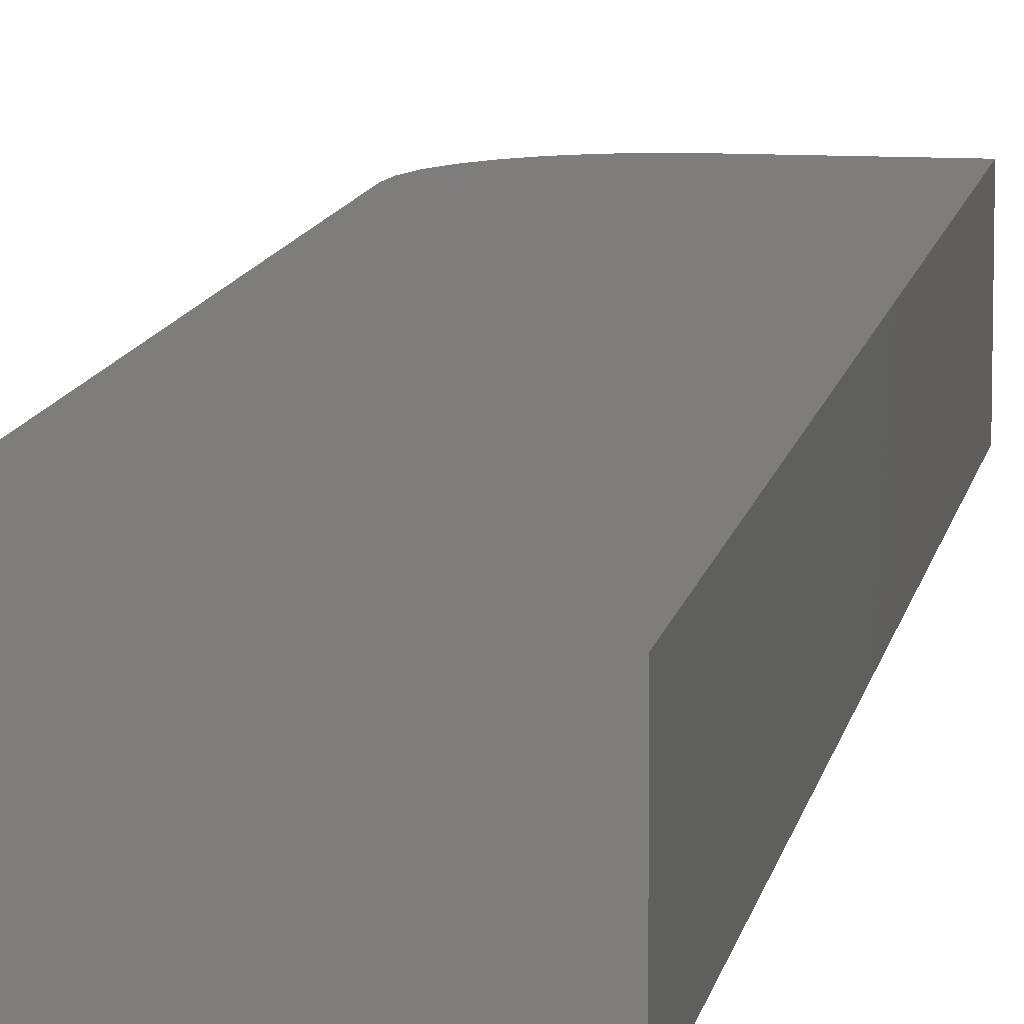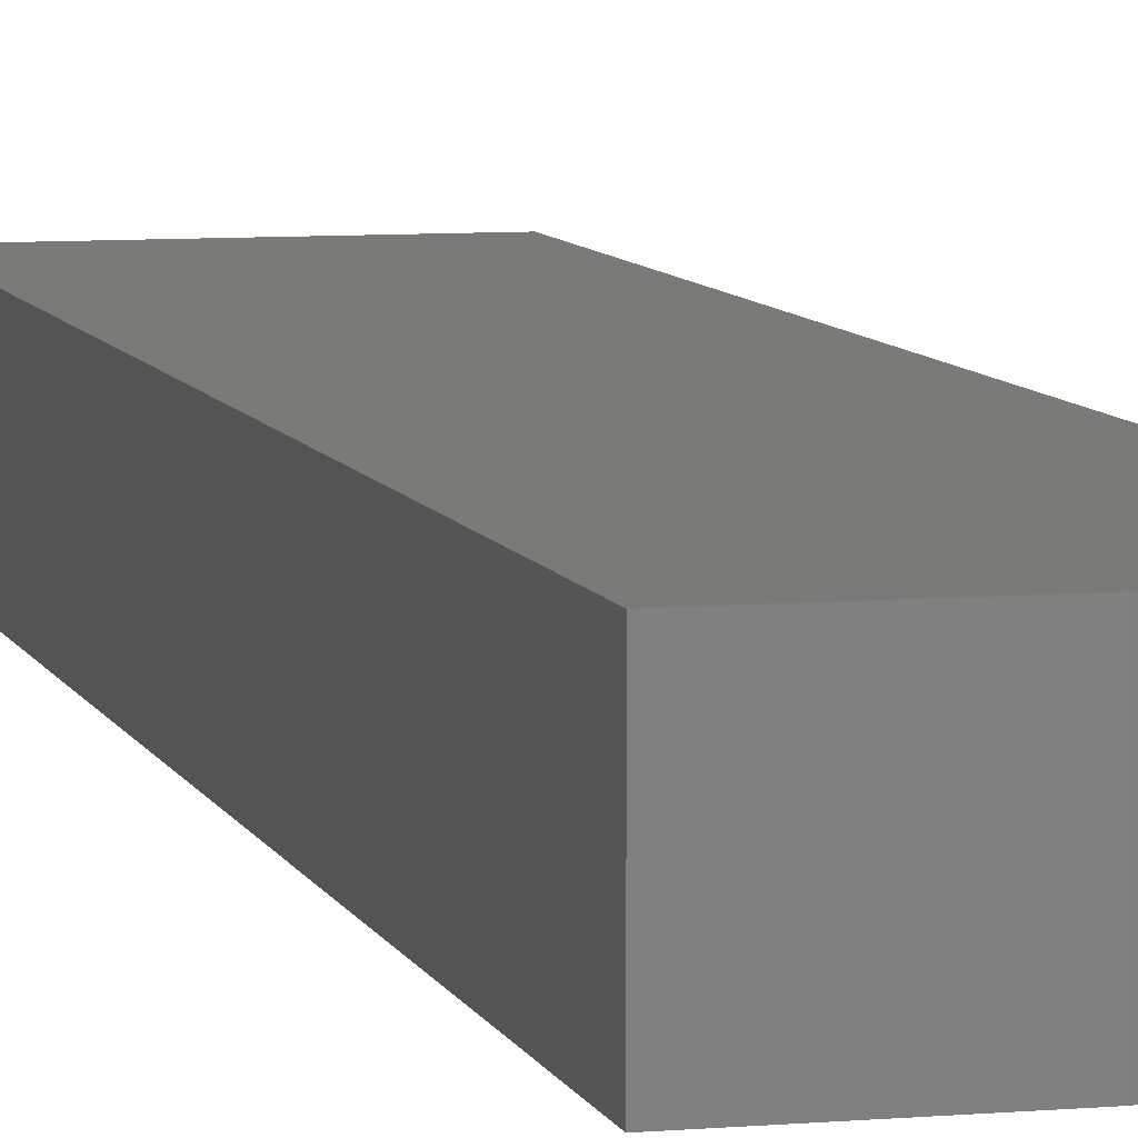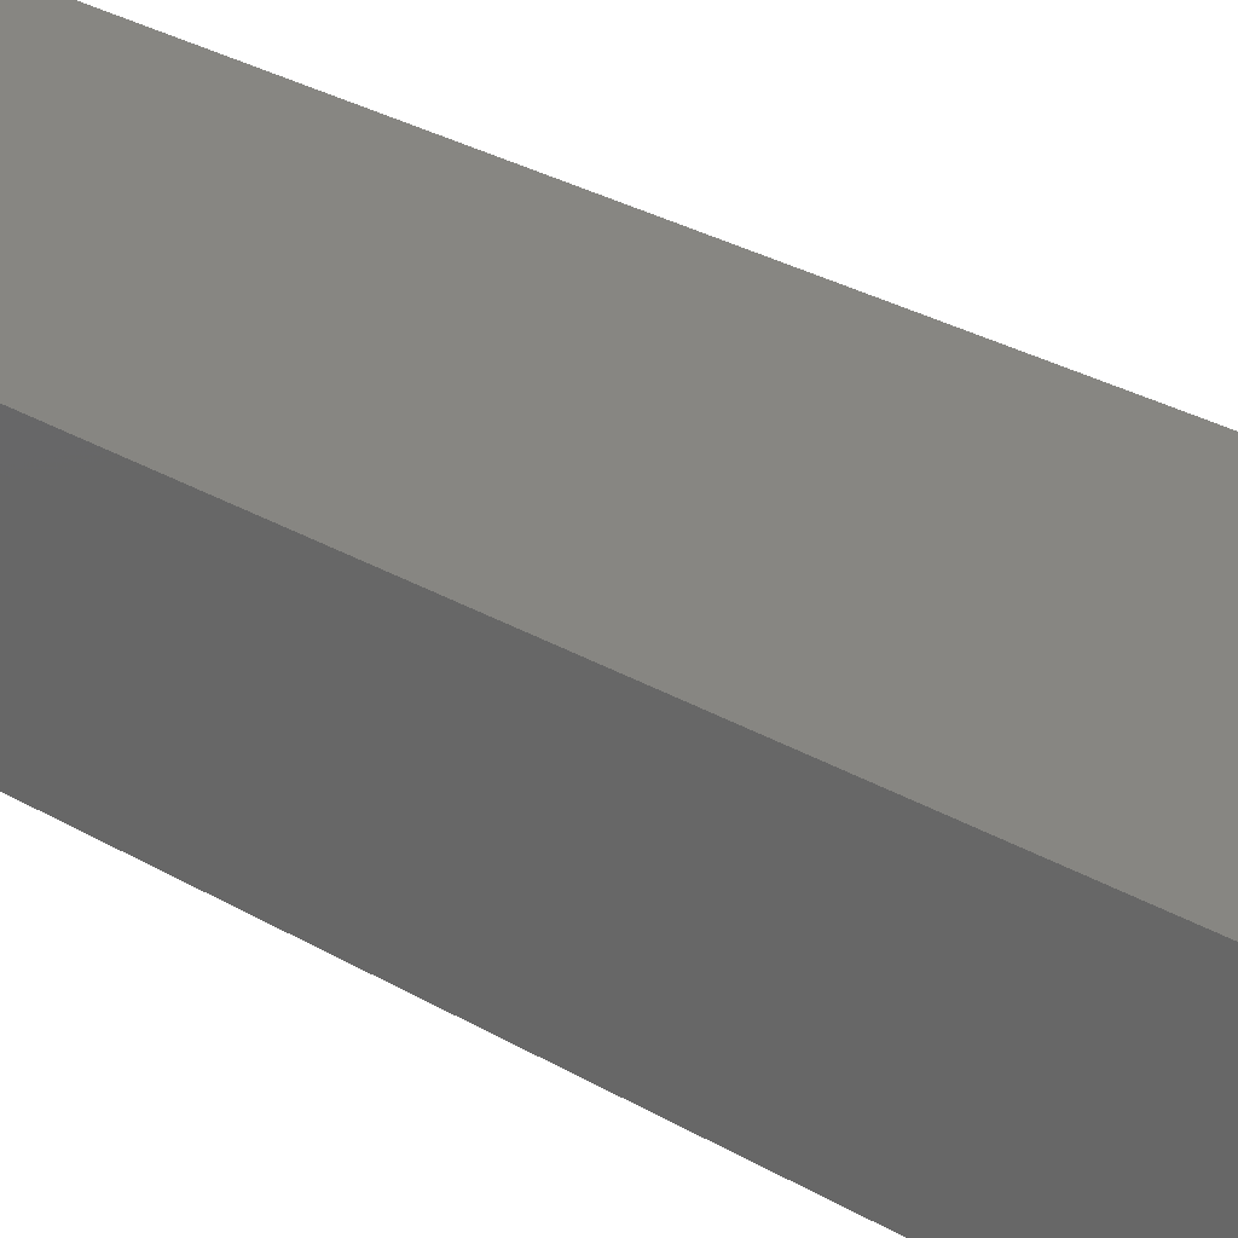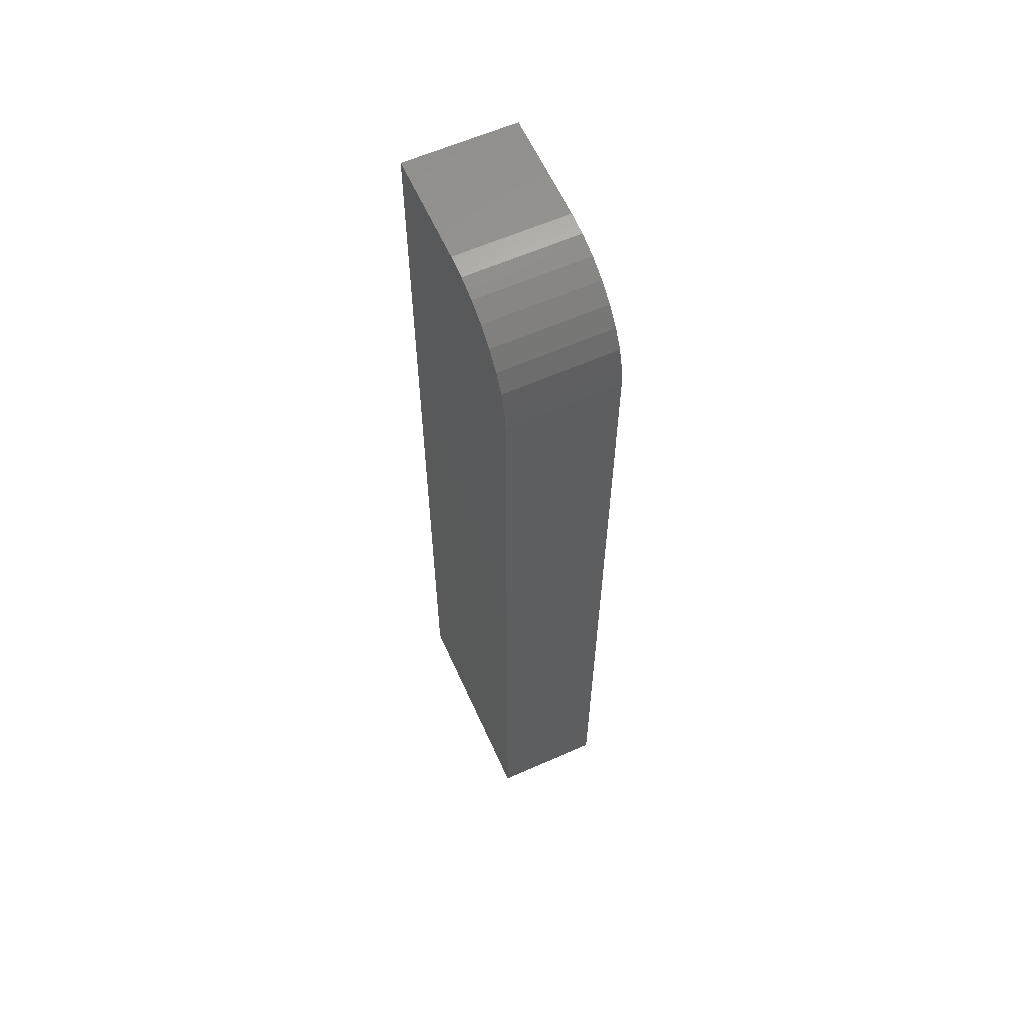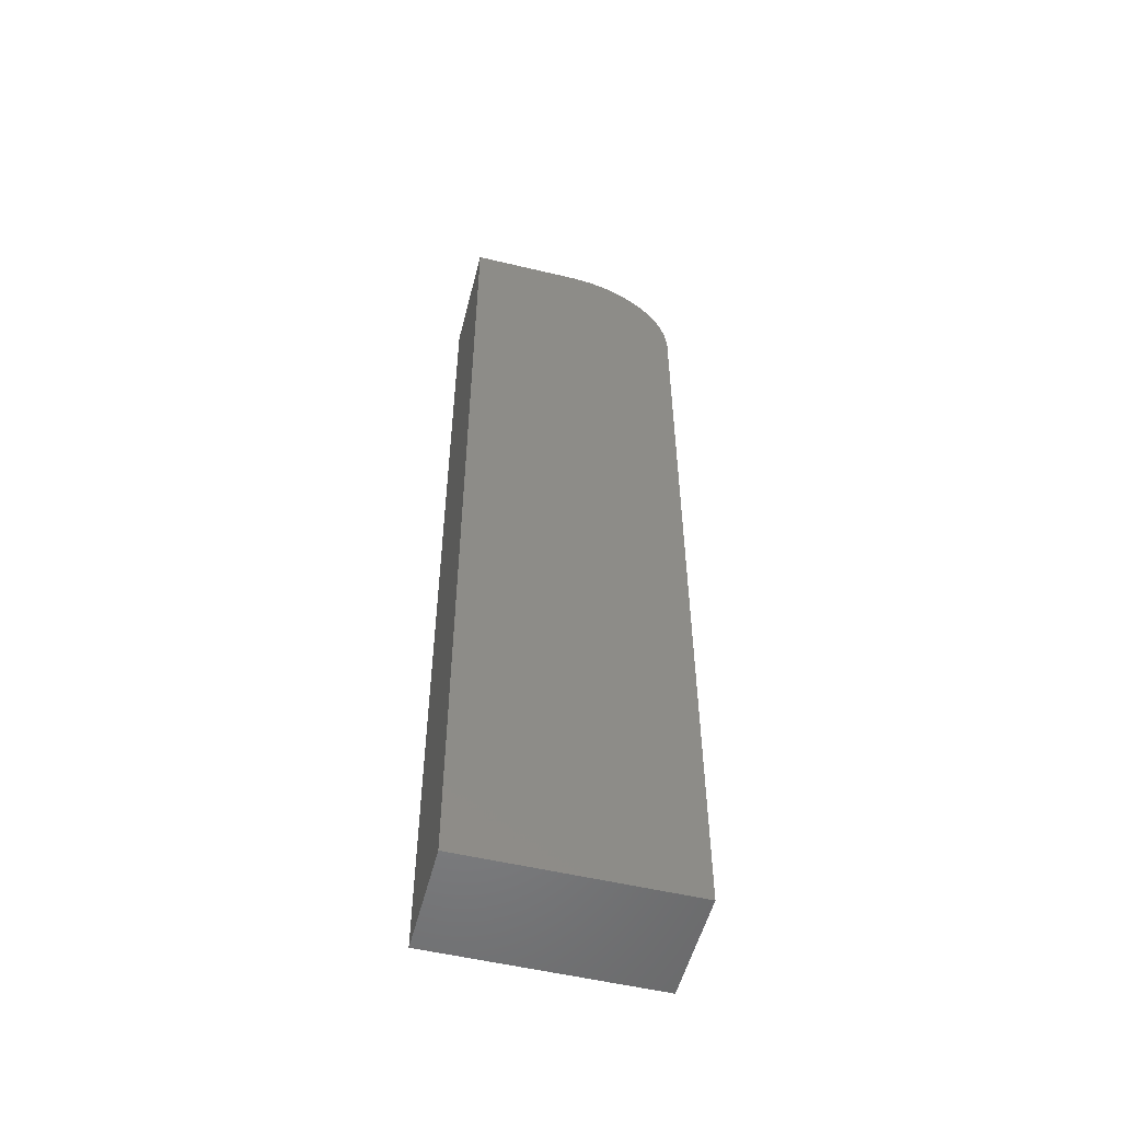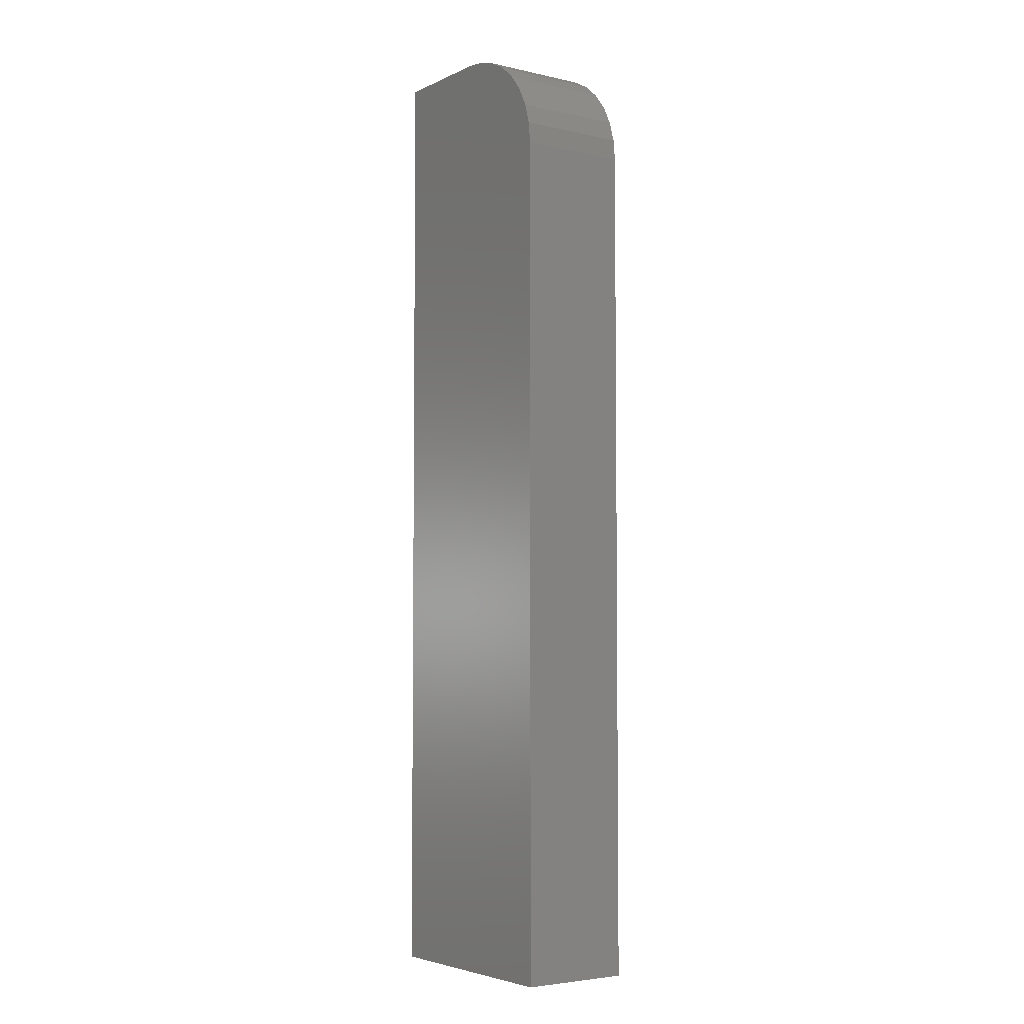
<metadata>
{"format":"stl","ext":"stl","renderer":"f3d","projection":"perspective","resolution":1024,"background":"white","views":[{"elev":10.2,"azim":-170.8,"up":"+Y"},{"elev":7.4,"azim":-14.3,"up":"+Y"},{"elev":23.0,"azim":137.6,"up":"+Y"},{"elev":61.0,"azim":65.8,"up":"+Z"},{"elev":-53.5,"azim":-14.3,"up":"+Z"},{"elev":-4.5,"azim":54.6,"up":"+Z"}]}
</metadata>
<code>
# stl→obj: 24 verts, 44 faces
v -0.08594 -0.04688 0.75
v 1.388e-17 -0.04688 0.75
v -0.08594 0.03997 0.75
v 0 0.03997 0.75
v 0.01677 0.03997 0.7483
v 0.03289 0.03997 0.7435
v 0.04774 0.03997 0.7355
v 0.06077 0.03997 0.7248
v 0.07145 0.03997 0.7118
v 0.0794 0.03997 0.6969
v 0.08429 0.03997 0.6808
v 0.08594 0.03997 0.6641
v 0.08594 0.03997 0
v -0.08594 0.03997 0
v 0.08594 -0.04688 0
v 0.08594 -0.04688 0.6641
v -0.08594 -0.04688 0
v 0.08429 -0.04688 0.6808
v 0.0794 -0.04688 0.6969
v 0.07145 -0.04688 0.7118
v 0.06077 -0.04688 0.7248
v 0.04774 -0.04688 0.7355
v 0.03289 -0.04688 0.7435
v 0.01677 -0.04688 0.7483
f 1 2 3
f 3 2 4
f 3 4 5
f 3 5 6
f 3 6 7
f 3 7 8
f 3 8 9
f 3 9 10
f 3 10 11
f 3 11 12
f 3 12 13
f 3 13 14
f 15 13 16
f 16 13 12
f 1 17 15
f 1 15 16
f 1 16 18
f 1 18 19
f 1 19 20
f 1 20 21
f 1 21 22
f 1 22 23
f 1 23 24
f 1 24 2
f 16 12 18
f 18 12 11
f 18 11 19
f 19 11 10
f 19 10 20
f 20 10 9
f 20 9 21
f 21 9 8
f 21 8 22
f 22 8 7
f 22 7 23
f 23 7 6
f 23 6 24
f 24 6 5
f 24 5 2
f 2 5 4
f 17 14 15
f 15 14 13
f 14 17 3
f 3 17 1

</code>
